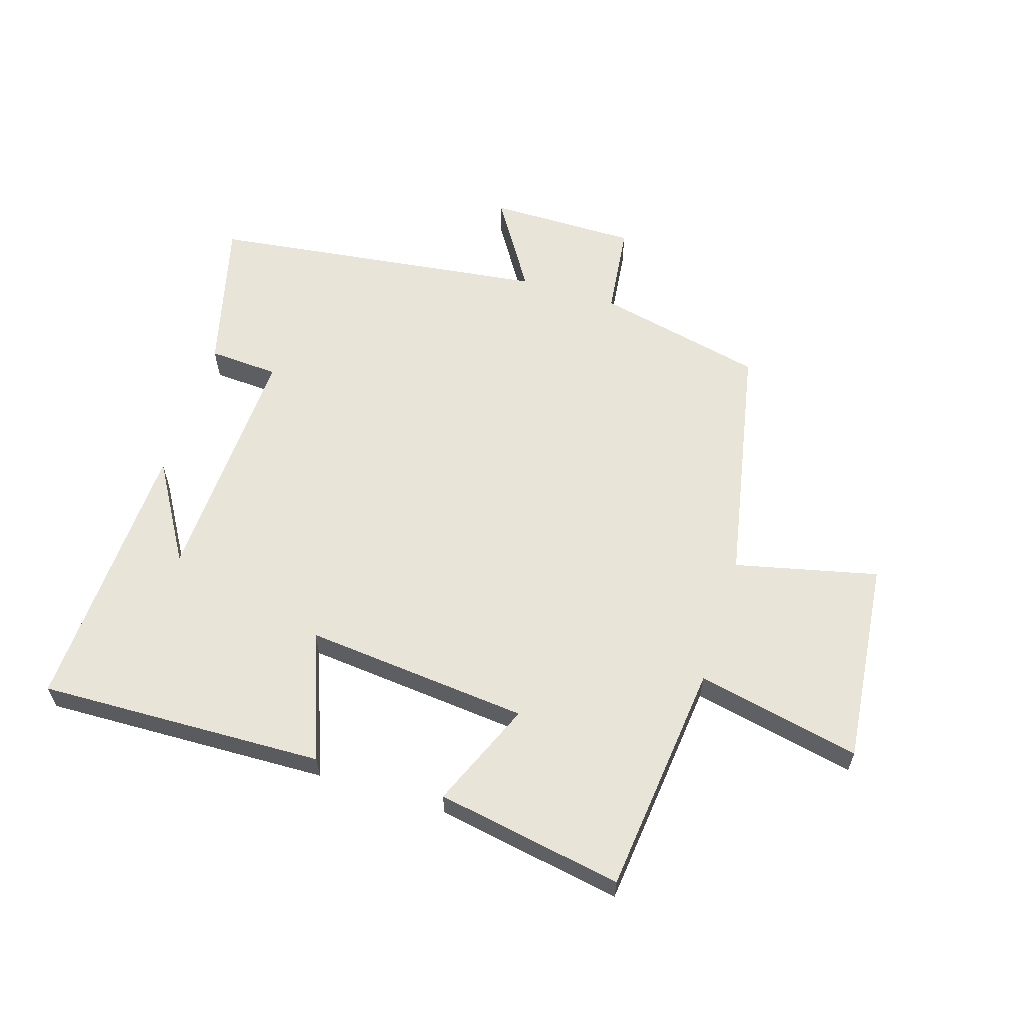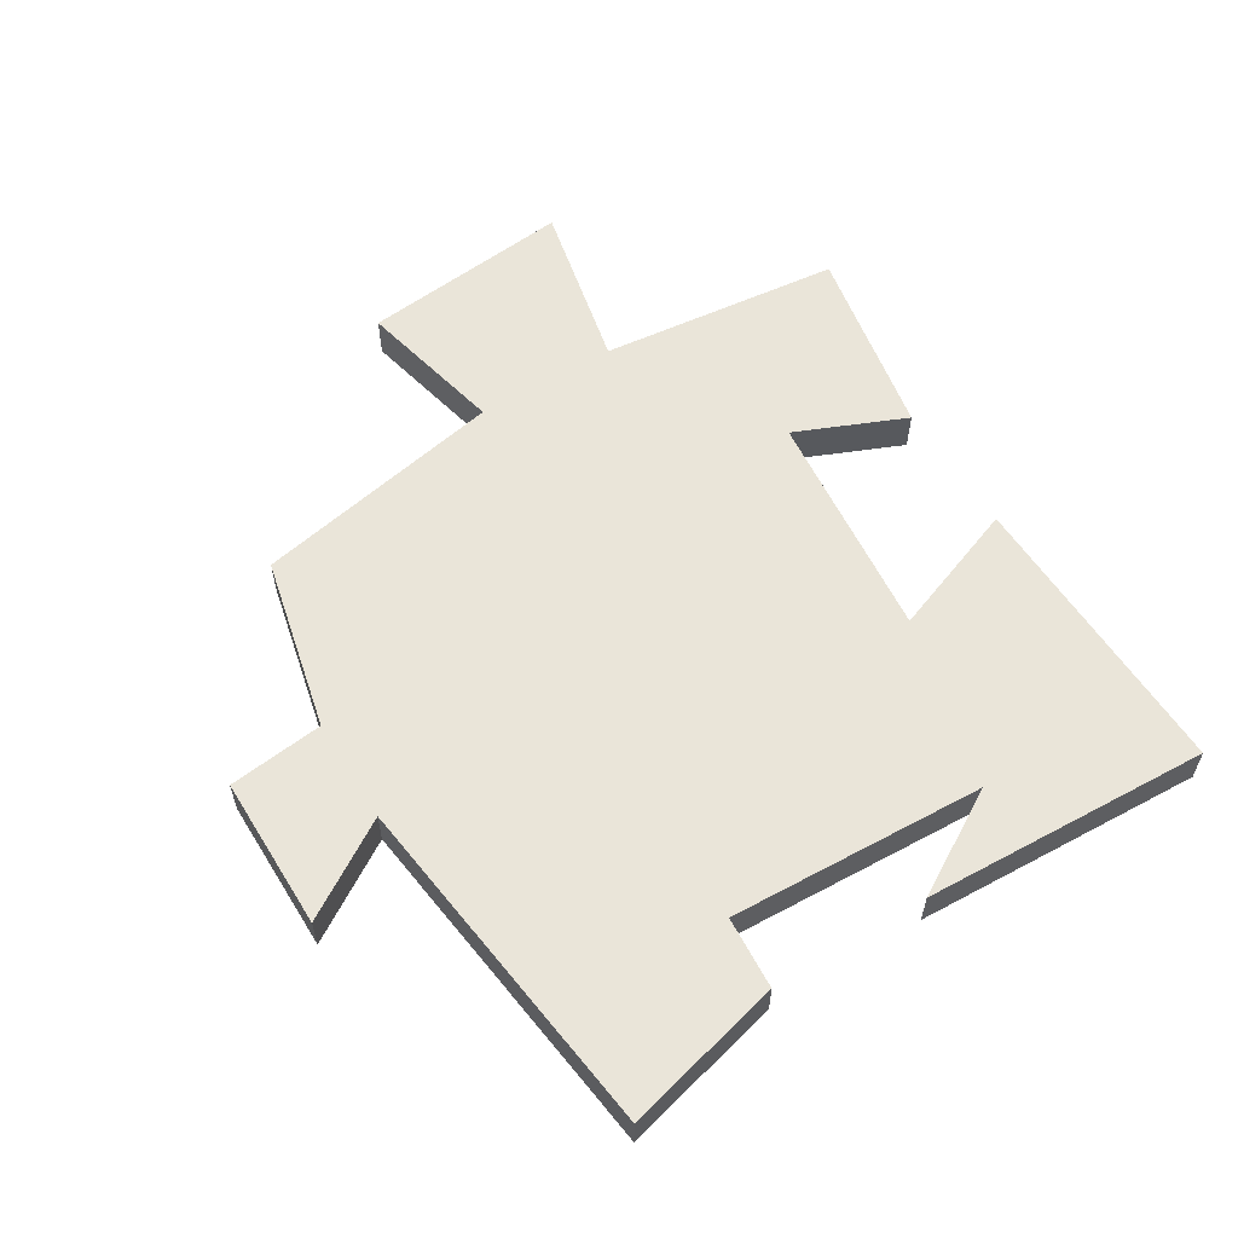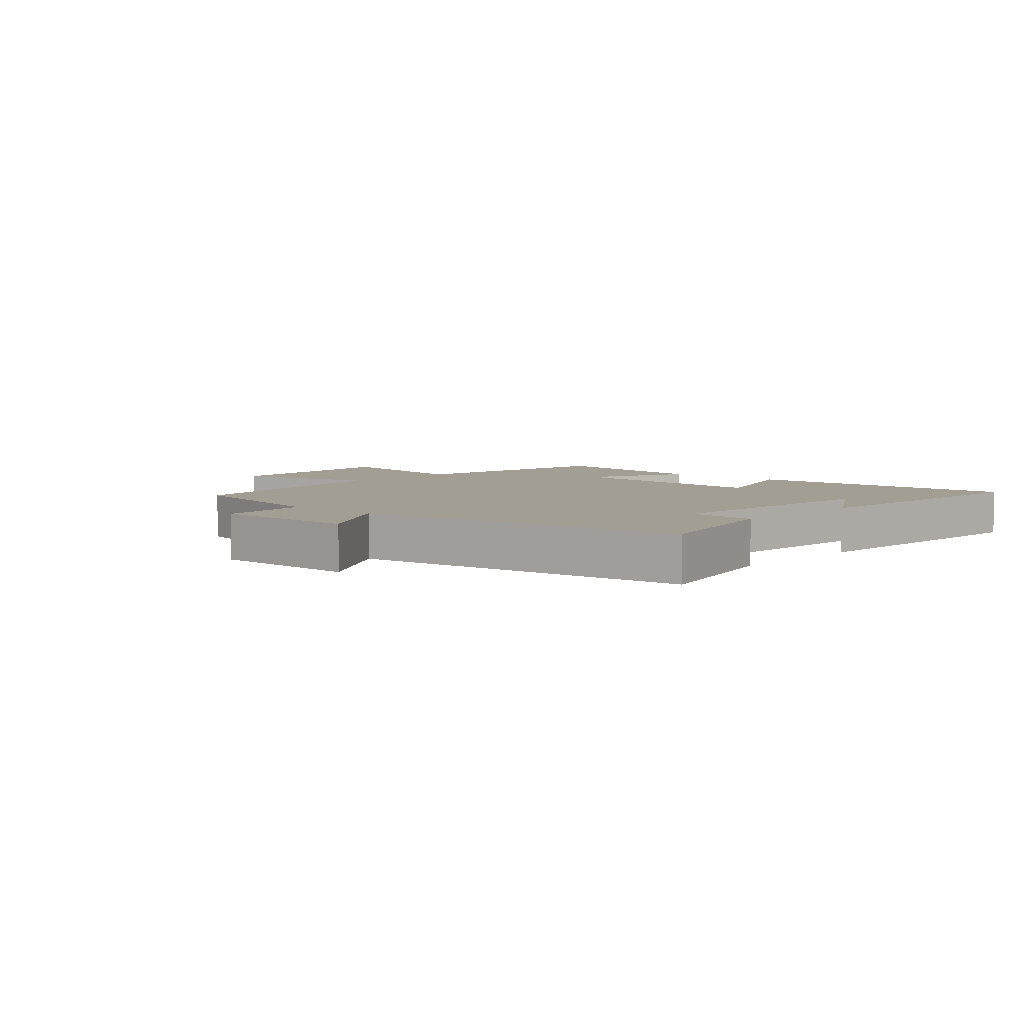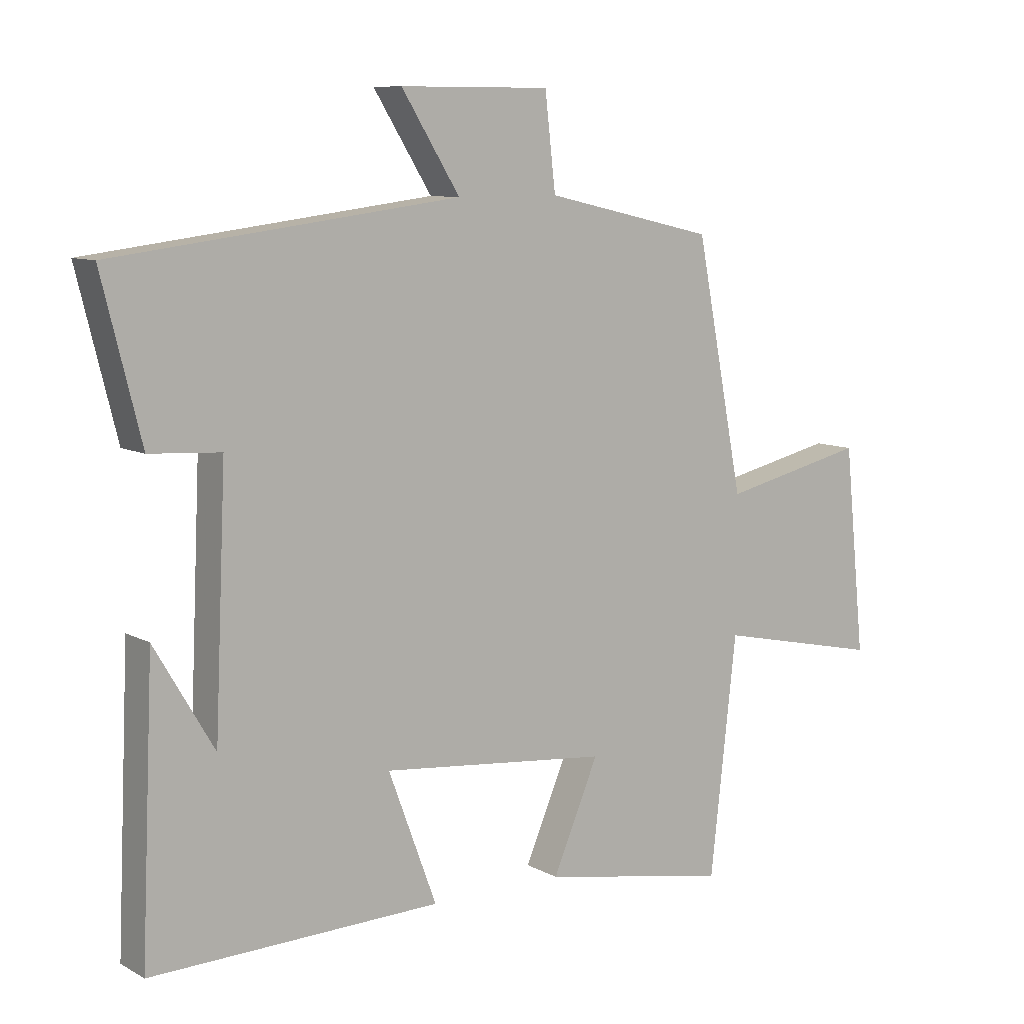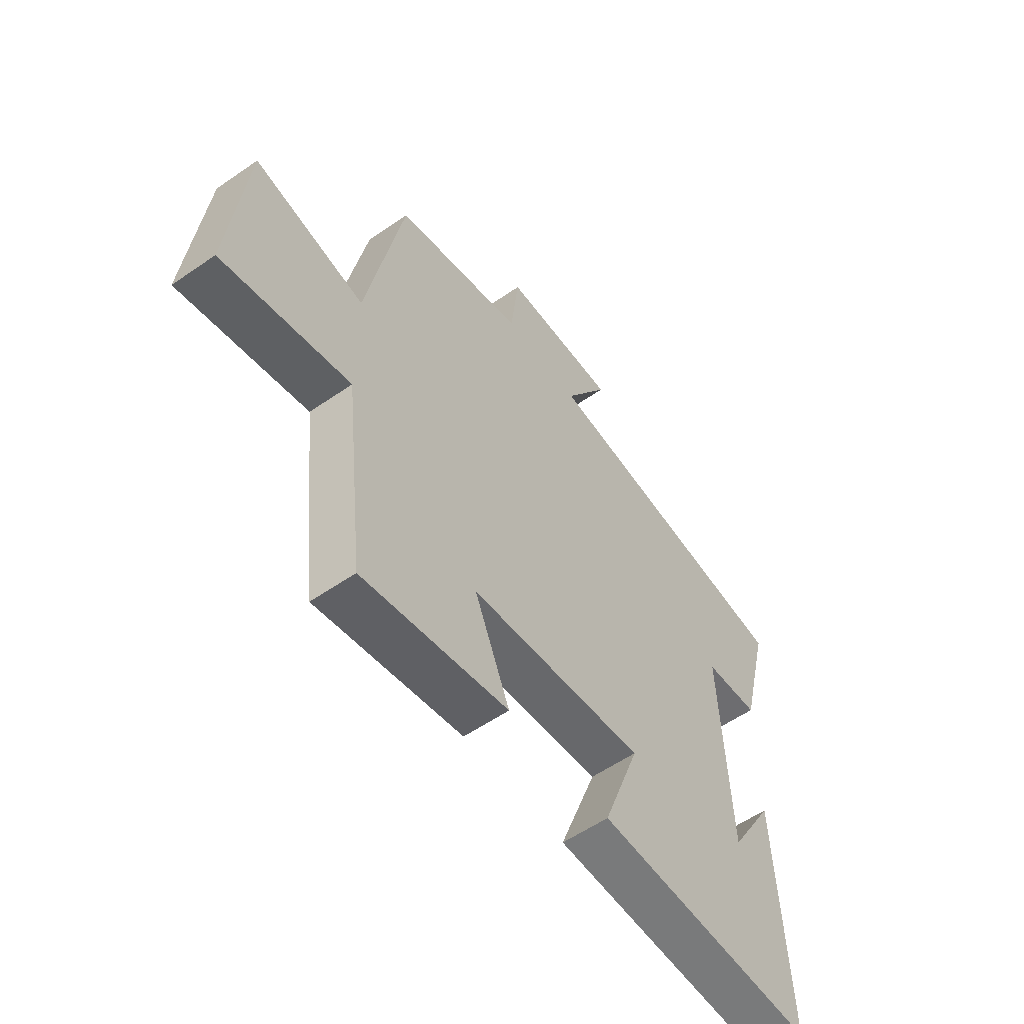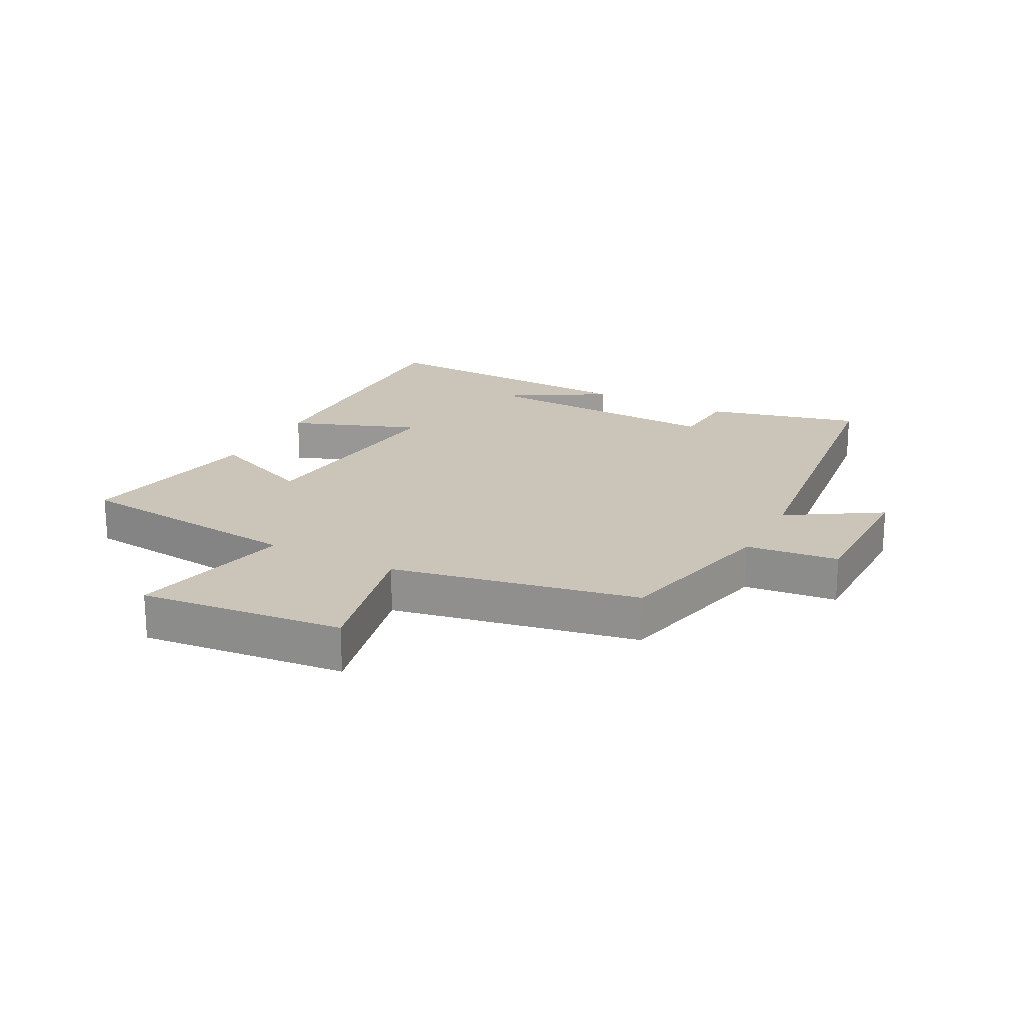
<metadata>
{"format":"obj","ext":"obj","renderer":"f3d","projection":"perspective","resolution":1024,"background":"white","views":[{"elev":60.6,"azim":-162.8,"up":"+Y"},{"elev":58.5,"azim":58.5,"up":"+Y"},{"elev":5.1,"azim":42.2,"up":"+Y"},{"elev":9.1,"azim":144.3,"up":"+Z"},{"elev":-56.8,"azim":-54.1,"up":"+Z"},{"elev":20.4,"azim":-62.3,"up":"+Y"}]}
</metadata>
<code>
v 0.562 0.07 0.431
v 0.5 0.07 0.183
v 0.387 0.07 0.176
v 0.405 0.07 -0.224
v 0.5 0.07 -0.063
v 0.52 0.07 -0.513
v 0.058 0.07 -0.5
v 0.135 0.07 -0.292
v -0.229 0.07 -0.328
v -0.156 0.07 -0.5
v -0.458 0.07 -0.555
v -0.5 0.07 -0.178
v -0.765 0.07 -0.235
v -0.731 0.07 0.095
v -0.5 0.07 0.042
v -0.423 0.07 0.438
v -0.151 0.07 0.5
v -0.134 0.07 0.649
v 0.106 0.07 0.649
v 0.013 0.07 0.5
v 0.562 0 0.431
v 0.5 0 0.183
v 0.387 0 0.176
v 0.405 0 -0.224
v 0.5 0 -0.063
v 0.52 0 -0.513
v 0.058 0 -0.5
v 0.135 0 -0.292
v -0.229 0 -0.328
v -0.156 0 -0.5
v -0.458 0 -0.555
v -0.5 0 -0.178
v -0.765 0 -0.235
v -0.731 0 0.095
v -0.5 0 0.042
v -0.423 0 0.438
v -0.151 0 0.5
v -0.134 0 0.649
v 0.106 0 0.649
v 0.013 0 0.5
f 17 18 19 20
f 17 20 1
f 16 17 1
f 15 16 1
f 12 13 14 15
f 11 12 15
f 10 11 15
f 9 10 15
f 8 9 15
f 6 7 8
f 4 5 6
f 4 6 8
f 3 4 8 15
f 1 2 3
f 1 3 15
f 40 39 38 37
f 21 40 37
f 21 37 36
f 21 36 35
f 35 34 33 32
f 35 32 31
f 35 31 30
f 35 30 29
f 35 29 28
f 28 27 26
f 26 25 24
f 28 26 24
f 35 28 24 23
f 23 22 21
f 35 23 21
f 1 21 22 2
f 2 22 23 3
f 3 23 24 4
f 4 24 25 5
f 5 25 26 6
f 6 26 27 7
f 7 27 28 8
f 8 28 29 9
f 9 29 30 10
f 10 30 31 11
f 11 31 32 12
f 12 32 33 13
f 13 33 34 14
f 14 34 35 15
f 15 35 36 16
f 16 36 37 17
f 17 37 38 18
f 18 38 39 19
f 19 39 40 20
f 20 40 21 1

</code>
